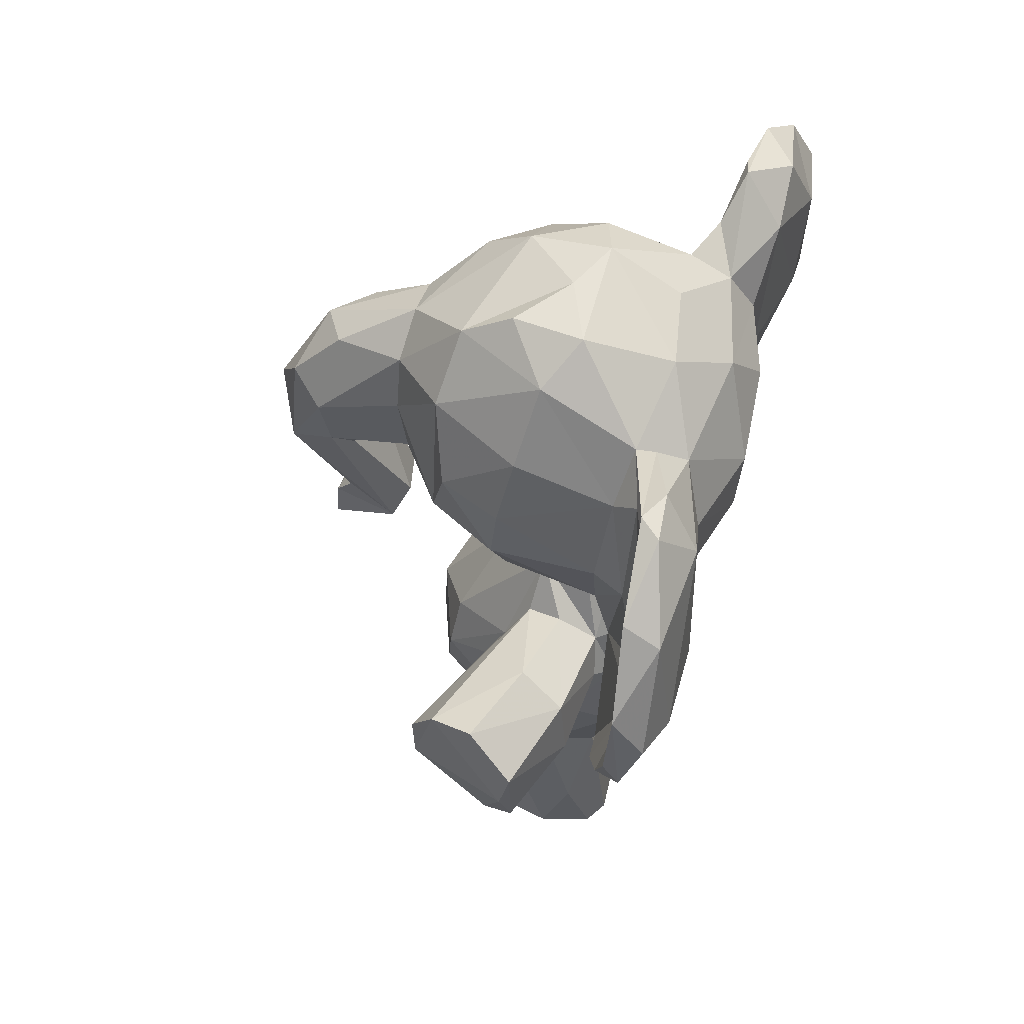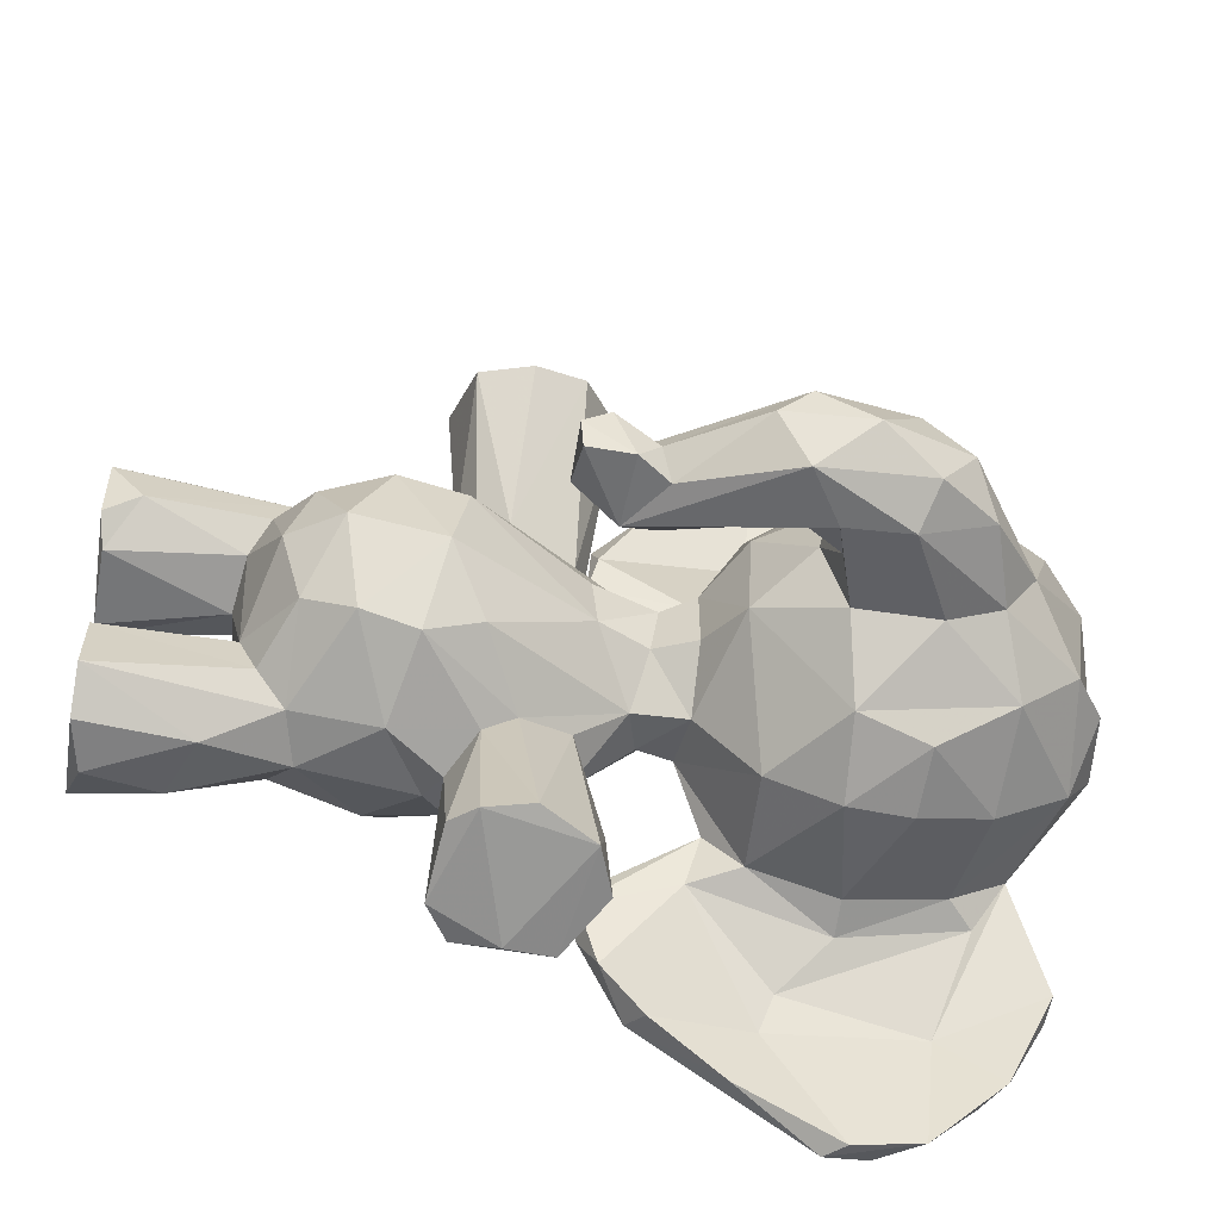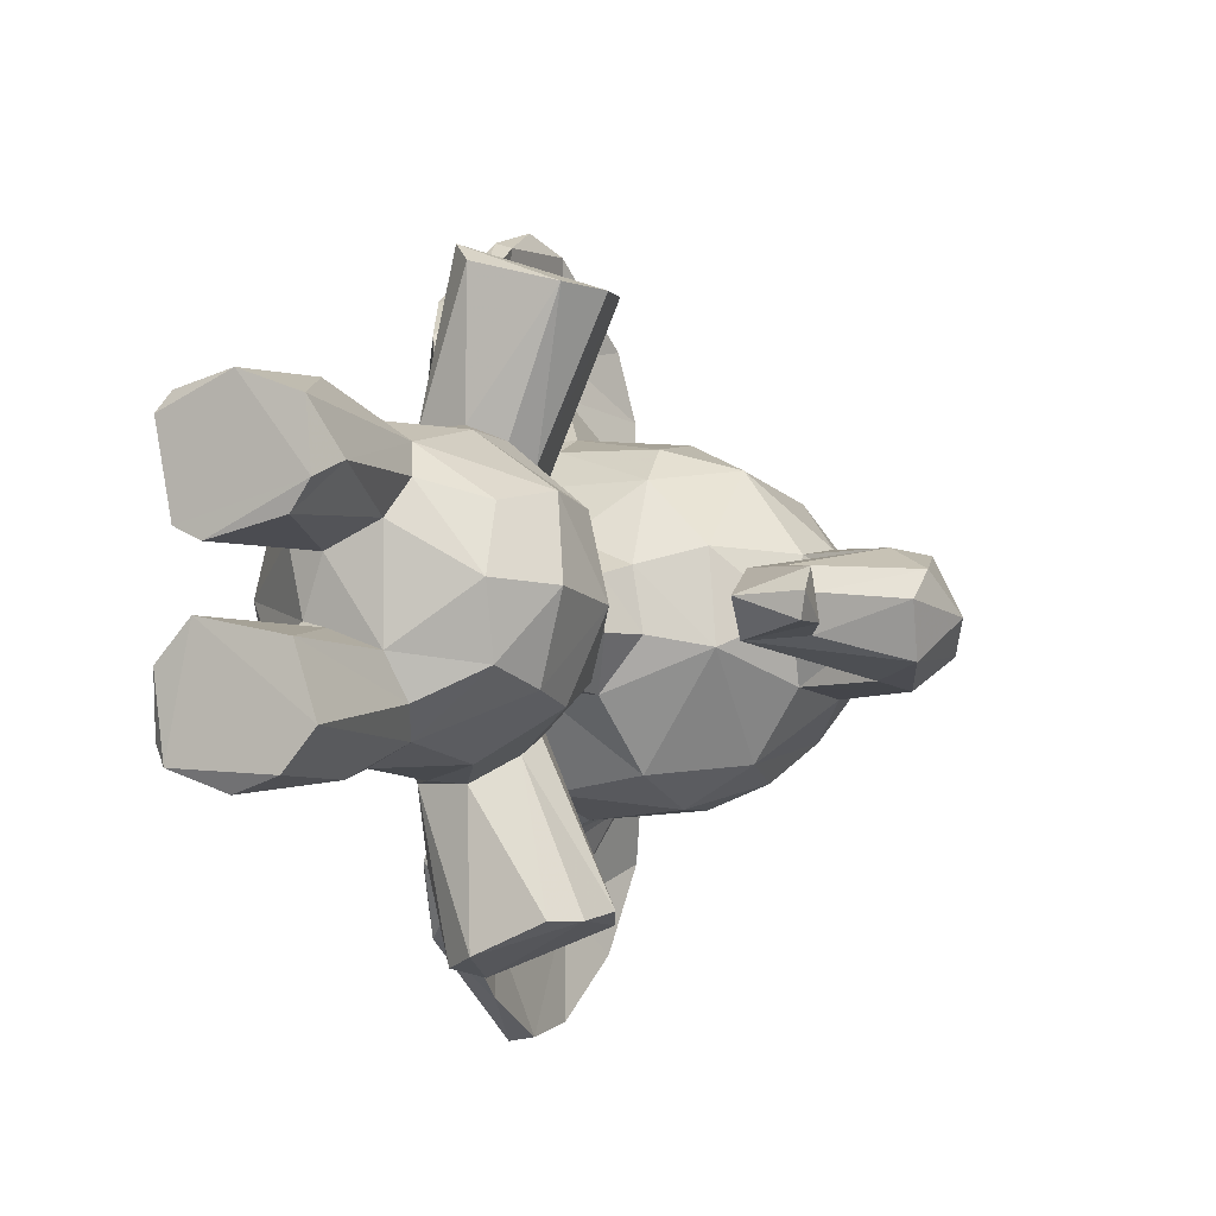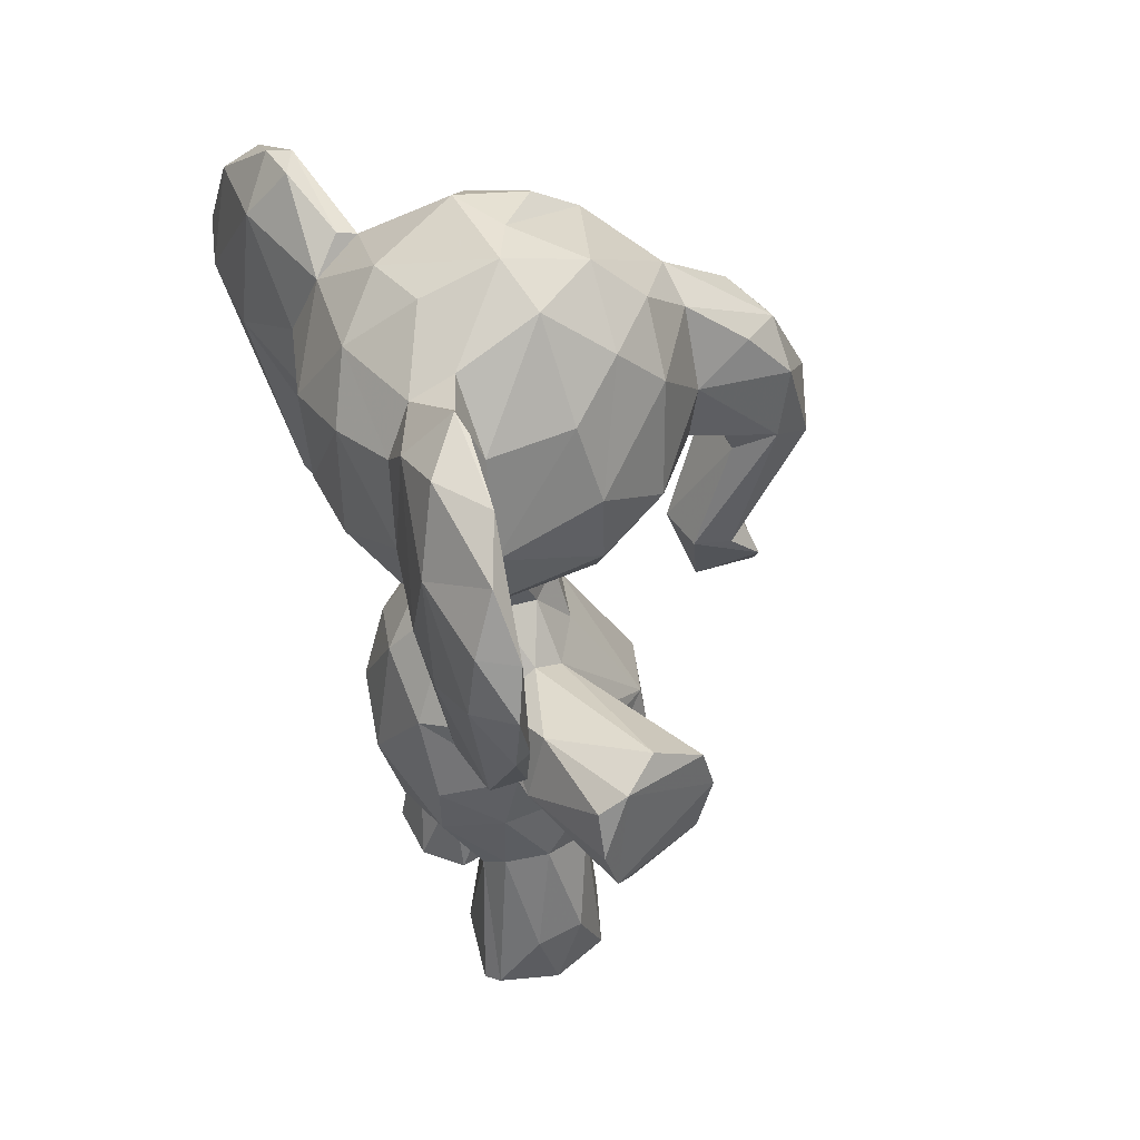
<metadata>
{"format":"obj","ext":"obj","renderer":"f3d","projection":"perspective","resolution":1024,"background":"white","views":[{"elev":57.6,"azim":-163.9,"up":"+Y"},{"elev":-44.1,"azim":81.5,"up":"+Z"},{"elev":-4.3,"azim":27.9,"up":"+Z"},{"elev":42.9,"azim":-23.3,"up":"+Y"}]}
</metadata>
<code>
v 0.2578 0.1975 0.5724
v 0.1595 0.1487 0.4864
v 0.0785 0.2139 0.439
v 0.0472 0.3165 0.4476
v 0.07528 0.4096 0.518
v 0.07171 0.4575 0.4389
v 0.3564 0.2841 0.5325
v 0.2591 0.2987 0.5953
v 0.3475 0.3579 0.5231
v 0.3414 0.1828 0.4486
v 0.3359 0.2101 0.518
v 0.2019 0.1409 0.473
v 0.3399 0.8577 0.577
v 0.2574 0.1504 0.5006
v 0.2848 0.4908 0.4343
v 0.2682 0.4873 0.5007
v 0.1377 0.5454 0.4794
v 0.2872 0.977 0.5066
v 0.4018 0.8939 0.4345
v 0.1117 0.9642 0.4845
v 0.2223 0.9945 0.4425
v 0.3416 0.9277 0.5251
v 0.01403 0.8391 0.4972
v 0.01719 0.6963 0.4897
v 0.2737 0.1714 0.5377
v 0.07922 0.9712 0.6681
v 0.1265 0.5875 0.4725
v 0.2557 0.5553 0.4833
v 0.2713 0.5925 0.4944
v 0.2841 0.591 0.4242
v 0.2189 0.3538 0.6091
v 0.2554 0.3713 0.5931
v 0.1335 0.4251 0.5724
v 0.1449 0.4144 0.6703
v 0.2017 0.3643 0.7844
v 0.1829 0.4206 0.7906
v 0.1829 0.4704 0.7718
v 0.1595 0.3637 0.6045
v 0.08387 0.3189 0.5515
v 0.08816 0.2543 0.5426
v 0.1469 0.2889 0.5948
v 0.232 0.3431 0.1141
v 0.2848 0.01005 0.3164
v 0.2279 0.3402 0.7621
v 0.06976 0.9085 0.5644
v 0.1671 0.4883 0.6629
v 0.2671 0.405 0.5732
v 0.3173 0.3605 0.7379
v 0.1521 0.2001 0.5781
v 0.1197 0.006097 0.5824
v 0.1387 0.559 0.4107
v 0.04848 0.7355 0.00578
v 0.138 0.007932 0.4864
v 0.1691 0.007849 0.4719
v 0.1314 0.01585 0.6032
v 0.2877 0.04519 0.5375
v 0.2713 0.008817 0.59
v 0.279 0.006582 0.5198
v 0.1367 0.1731 0.5454
v 0.1988 0.2147 0.5983
v 0.1766 0.5432 0.3711
v 0.2318 0.09125 0.6171
v 0.1763 0.08308 0.6198
v 0.2027 0.005009 0.6159
v 0.2226 0.5405 0.5125
v 0.1999 0.488 0.5615
v 0.1719 0.5429 0.5106
v 0.1178 0.93 0.5675
v 0.07082 0.6407 0.5629
v 0.1944 0.9981 0.4976
v 0.0367 0.7571 0.5999
v 0.1239 0.7489 0.647
v 0.2456 0.7776 0.6372
v 0.2239 0.8656 0.6189
v 0.2837 0.912 0.5812
v 0.1449 0.6256 0.5813
v 0.3305 0.7283 0.6003
v 0.263 0.642 0.5853
v 0.09093 0.5078 0.6422
v 0.01291 0.7496 0.7092
v 0.0414 0.8533 0.5768
v 0.03196 0.915 0.6454
v 0.05526 0.5549 0.6954
v 0.06201 0.5626 0.7721
v 0.01861 0.7556 0.8392
v 0.03521 0.9404 0.7186
v 0.02547 0.828 0.8436
v 0.07592 0.9346 0.7725
v 0.2568 0.1529 0.3858
v 0.09703 0.9313 0.6217
v 0.1264 0.8597 0.621
v 0.06058 0.8379 0.7081
v 0.1187 0.6098 0.577
v 0.08423 0.9606 0.6941
v 0.05322 0.8491 0.7549
v 0.06369 0.6848 0.7449
v 0.06447 0.8231 0.8636
v 0.1141 0.5159 0.6925
v 0.0759 0.6907 0.8502
v 0.1005 0.57 0.7793
v 0.1141 0.504 0.6478
v 0.2544 0.01157 0.4907
v 0.08646 0.5114 0.7268
v 0.4732 0.8171 0.5017
v 0.4027 0.8727 0.4889
v 0.407 0.7832 0.5194
v 0.5129 0.6782 0.5079
v 0.4793 0.5078 0.479
v 0.4031 0.7138 0.5089
v 0.4313 0.5204 0.4789
v 0.4524 0.4405 0.4461
v 0.3359 0.6338 0.5143
v 0.1987 0.5896 0.5251
v 0.2121 0.9672 0.5556
v 0.5774 0.7079 0.4383
v 0.5201 0.8104 0.4658
v 0.5253 0.7601 0.5055
v 0.5023 0.5185 0.453
v 0.5632 0.6131 0.4508
v 0.5194 0.4705 0.4734
v 0.564 0.6498 0.4825
v 0.4033 0.6847 0.446
v 0.4974 0.681 0.3766
v 0.4526 0.6917 0.4831
v 0.4741 0.6476 0.4771
v 0.5215 0.4431 0.4211
v 0.2067 0.4166 0.09122
v 0.5273 0.4399 0.4487
v 0.05822 0.9621 0.1719
v 0.01295 0.7262 0.7638
v 0.01269 0.7514 0.1738
v 0.05181 0.8913 0.8257
v 0.05294 0.7687 0.8827
v 0.05878 0.6843 0.8559
v 0.2719 0.1715 0.3398
v 0.2343 0.475 0.5543
v 0.2139 0.4926 0.7783
v 0.3362 0.4184 0.7364
v 0.4393 0.4881 0.4071
v 0.3198 0.4739 0.7407
v 0.08524 0.2289 0.372
v 0.06016 0.3672 0.3785
v 0.0896 0.4504 0.3686
v 0.3788 0.3396 0.4326
v 0.3392 0.3789 0.366
v 0.3859 0.2406 0.4434
v 0.3461 0.3189 0.3407
v 0.3534 0.2582 0.3536
v 0.255 0.2024 0.3076
v 0.3373 0.2046 0.3736
v 0.1755 0.1496 0.4132
v 0.2122 0.1317 0.4053
v 0.2737 0.9857 0.3851
v 0.4067 0.859 0.3857
v 0.1926 0.9942 0.3719
v 0.09635 0.9537 0.4007
v 0.006254 0.812 0.3953
v 0.01235 0.7054 0.4048
v 0.2347 0.589 0.3648
v 0.265 0.545 0.4235
v 0.1882 0.338 0.2761
v 0.2218 0.3549 0.273
v 0.2633 0.2956 0.2896
v 0.1169 0.2842 0.3047
v 0.2009 0.2155 0.2852
v 0.1585 0.3694 0.2742
v 0.1508 0.4019 0.1938
v 0.1402 0.4179 0.2916
v 0.1951 0.3678 0.102
v 0.1949 0.4681 0.09582
v 0.1604 0.4794 0.2034
v 0.1217 0.3957 0.3169
v 0.332 0.3803 0.1477
v 0.1161 0.01845 0.3042
v 0.1425 0.1908 0.3171
v 0.236 0.1256 0.2736
v 0.1203 0.008171 0.3689
v 0.1559 0.1247 0.3891
v 0.1596 0.007883 0.4101
v 0.2562 0.5131 0.7493
v 0.546 0.7676 0.4035
v 0.2495 0.008545 0.2758
v 0.252 0.5103 0.1244
v 0.2586 0.01205 0.39
v 0.1307 0.1764 0.3741
v 0.4205 0.5282 0.4274
v 0.1617 0.09728 0.2714
v 0.1342 0.005589 0.2829
v 0.2354 0.4744 0.3292
v 0.2286 0.5299 0.3706
v 0.194 0.4869 0.3184
v 0.126 0.616 0.3106
v 0.07315 0.6367 0.3193
v 0.05858 0.8937 0.3212
v 0.03551 0.8159 0.2924
v 0.113 0.9225 0.2996
v 0.0405 0.7317 0.2829
v 0.1263 0.8601 0.2627
v 0.2543 0.7972 0.2504
v 0.3445 0.8836 0.3231
v 0.3253 0.8003 0.2782
v 0.1379 0.7495 0.2402
v 0.1407 0.6551 0.2672
v 0.2612 0.7268 0.2508
v 0.3437 0.7225 0.2965
v 0.253 0.6514 0.2853
v 0.06093 0.5401 0.1941
v 0.06783 0.5476 0.1207
v 0.02776 0.7875 0.02038
v 0.02192 0.9097 0.2023
v 0.01147 0.7647 0.07554
v 0.0317 0.8958 0.08603
v 0.09045 0.9292 0.298
v 0.08153 0.9678 0.1908
v 0.06319 0.9651 0.2258
v 0.09715 0.888 0.2493
v 0.1006 0.7487 0.222
v 0.12 0.5998 0.2553
v 0.06993 0.6937 0.171
v 0.05351 0.8498 0.1448
v 0.1076 0.5177 0.1604
v 0.07278 0.9171 0.09035
v 0.06282 0.835 0.02108
v 0.06697 0.7584 0.009083
v 0.08453 0.6436 0.05674
v 0.1022 0.5641 0.1095
v 0.1048 0.5137 0.2567
v 0.08584 0.4993 0.1999
v 0.1097 0.4971 0.2273
v 0.4053 0.7995 0.3647
v 0.5538 0.6451 0.3921
v 0.5061 0.7503 0.3688
v 0.4946 0.5284 0.4129
v 0.5177 0.4935 0.4218
v 0.4433 0.6961 0.3992
v 0.4771 0.6513 0.3983
v 0.3994 0.7107 0.374
v 0.3473 0.6261 0.4116
v 0.1592 0.5839 0.376
v 0.225 0.9594 0.3209
v 0.4892 0.8339 0.4114
v 0.3366 0.432 0.1551
v 0.3046 0.4915 0.1398
v 0.1936 0.01906 0.2599
v 0.1435 0.673 0.6241
v 0.1474 0.4607 0.3195
v 0.2143 0.5088 0.2231
v 0.265 0.4191 0.3179
v 0.2535 0.6878 0.6223
v 0.04112 0.9047 0.4523
v 0.1211 0.6152 0.6253
v 0.3078 0.3523 0.1477
v 0.2402 0.8776 0.2715
v 0.1479 0.4594 0.567
v 0.009945 0.853 0.7515
v 0.2625 0.3843 0.3003
v 0.08172 0.3048 0.3343
v 0.06471 0.6776 0.1282
v 0.3307 0.9492 0.3798
v 0.05651 0.6226 0.4428
f 116 117 115
f 76 78 245
f 96 251 92
f 74 72 73
f 210 129 212
f 4 257 141
f 54 12 102
f 152 89 151
f 202 198 199
f 5 39 38
f 46 180 66
f 250 156 194
f 89 184 135
f 221 228 208
f 89 10 14
f 75 22 18
f 250 81 45
f 242 248 256
f 240 153 259
f 106 105 13
f 204 199 201
f 19 116 241
f 258 225 224
f 247 191 189
f 30 159 238
f 138 47 140
f 165 175 164
f 93 79 69
f 251 96 98
f 169 42 166
f 105 116 19
f 136 66 180
f 161 164 172
f 253 199 198
f 104 116 105
f 50 55 59
f 199 253 201
f 116 115 181
f 62 57 1
f 176 149 43
f 229 192 227
f 258 218 221
f 50 58 64
f 254 67 17
f 71 82 81
f 16 9 15
f 119 233 231
f 243 189 242
f 49 63 60
f 96 100 98
f 71 81 23
f 158 157 195
f 34 36 37
f 171 170 167
f 113 78 76
f 80 69 83
f 35 138 137
f 48 32 47
f 247 243 183
f 193 131 207
f 180 46 137
f 252 173 256
f 53 58 50
f 32 48 31
f 52 225 208
f 85 84 134
f 138 35 48
f 19 259 18
f 83 84 130
f 211 52 208
f 4 3 40
f 5 6 4
f 39 4 40
f 4 39 5
f 144 7 146
f 32 9 47
f 8 1 7
f 10 146 11
f 6 5 17
f 70 18 21
f 238 112 29
f 17 51 6
f 190 15 145
f 240 200 253
f 29 28 30
f 38 41 31
f 38 34 33
f 238 29 30
f 36 137 37
f 59 49 40
f 40 41 39
f 33 5 38
f 34 38 35
f 156 155 196
f 125 236 186
f 13 22 75
f 53 50 59
f 53 59 2
f 40 49 41
f 1 25 11
f 57 58 56
f 58 57 64
f 151 89 12
f 3 59 40
f 1 60 62
f 57 62 64
f 55 63 49
f 187 188 174
f 14 10 25
f 16 65 136
f 67 66 65
f 5 33 17
f 250 23 81
f 77 13 73
f 77 78 112
f 91 114 68
f 45 20 250
f 45 26 90
f 94 90 26
f 82 26 45
f 88 26 86
f 17 33 254
f 93 76 251
f 160 159 30
f 68 45 90
f 91 68 90
f 94 26 88
f 228 229 227
f 111 139 126
f 96 95 99
f 100 103 98
f 79 101 103
f 104 117 116
f 135 43 149
f 121 107 108
f 108 107 110
f 140 137 138
f 117 106 107
f 107 124 125
f 110 120 108
f 35 44 48
f 29 112 78
f 18 114 75
f 115 117 121
f 234 118 120
f 115 121 119
f 24 71 23
f 108 120 118
f 122 235 124
f 112 122 109
f 152 184 89
f 111 110 186
f 168 166 172
f 191 190 189
f 128 120 111
f 240 253 198
f 234 120 128
f 56 1 57
f 91 72 74
f 97 87 133
f 134 99 133
f 87 97 132
f 85 133 87
f 133 85 134
f 177 179 178
f 29 113 28
f 27 67 113
f 221 226 258
f 58 54 102
f 102 56 58
f 14 102 12
f 44 35 38
f 213 194 196
f 148 144 146
f 213 215 194
f 163 147 148
f 151 2 3
f 89 150 10
f 21 259 153
f 155 70 21
f 24 158 260
f 139 234 126
f 122 238 237
f 17 27 51
f 51 27 239
f 164 161 165
f 162 163 161
f 171 167 168
f 169 170 127
f 257 164 141
f 161 166 162
f 169 127 42
f 252 256 162
f 75 74 73
f 185 175 178
f 178 151 185
f 149 150 135
f 2 59 3
f 167 170 169
f 43 182 176
f 238 206 205
f 43 135 184
f 184 179 43
f 164 175 141
f 141 175 185
f 176 165 149
f 250 20 156
f 182 244 176
f 42 162 166
f 187 244 188
f 61 190 246
f 190 248 189
f 51 246 143
f 260 193 192
f 193 158 197
f 196 194 156
f 239 206 159
f 258 224 220
f 203 217 202
f 227 193 207
f 194 215 210
f 228 207 208
f 111 120 110
f 165 163 149
f 184 152 179
f 192 218 203
f 198 216 196
f 217 219 216
f 217 203 218
f 218 229 221
f 255 132 86
f 258 220 219
f 25 1 56
f 99 134 100
f 227 192 193
f 228 227 207
f 67 254 66
f 221 208 226
f 157 194 195
f 221 229 228
f 232 230 154
f 208 207 211
f 139 233 234
f 232 237 230
f 232 231 123
f 237 123 235
f 29 78 113
f 186 139 111
f 231 139 123
f 201 200 205
f 154 200 259
f 239 192 203
f 155 153 240
f 177 178 175
f 91 74 114
f 235 122 237
f 235 236 124
f 125 124 236
f 235 123 236
f 241 154 19
f 121 118 119
f 131 193 197
f 190 61 159
f 239 61 51
f 8 31 41
f 159 61 239
f 151 178 152
f 188 43 179
f 233 119 118
f 179 152 178
f 183 170 171
f 151 3 185
f 94 95 92
f 12 89 14
f 21 18 259
f 25 56 14
f 217 218 219
f 1 11 7
f 223 209 212
f 226 225 258
f 109 122 124
f 73 249 77
f 158 23 157
f 54 53 12
f 242 173 243
f 188 182 43
f 231 181 115
f 216 219 220
f 127 243 173
f 257 4 142
f 222 129 214
f 211 212 209
f 72 249 73
f 245 249 72
f 90 94 92
f 70 155 156
f 95 96 92
f 70 156 20
f 114 74 75
f 92 251 72
f 126 128 111
f 176 244 187
f 202 204 203
f 85 130 84
f 174 175 187
f 125 186 110
f 241 181 232
f 133 99 97
f 167 169 166
f 95 97 99
f 143 142 6
f 8 7 9
f 127 170 243
f 78 249 245
f 106 13 77
f 125 110 107
f 210 211 131
f 12 53 2
f 83 79 103
f 150 149 148
f 82 45 81
f 217 198 202
f 255 86 82
f 136 9 16
f 149 163 148
f 197 158 195
f 137 36 35
f 223 220 224
f 64 62 63
f 210 195 194
f 73 13 75
f 191 246 190
f 231 233 139
f 173 42 127
f 109 106 77
f 114 70 68
f 52 224 225
f 212 222 223
f 256 173 242
f 86 132 88
f 172 246 168
f 230 200 154
f 109 77 112
f 189 248 242
f 41 60 8
f 48 47 138
f 84 83 103
f 214 213 196
f 68 70 20
f 139 186 236
f 141 185 3
f 216 198 217
f 42 252 162
f 255 85 87
f 85 255 130
f 232 181 231
f 255 87 132
f 69 27 76
f 175 174 177
f 200 201 253
f 105 22 13
f 99 100 96
f 157 23 250
f 100 134 84
f 147 163 256
f 31 8 32
f 158 24 23
f 3 4 141
f 6 51 143
f 131 197 195
f 214 196 220
f 63 55 64
f 34 37 46
f 190 160 15
f 236 123 139
f 204 202 199
f 69 80 71
f 230 205 200
f 154 241 232
f 52 223 224
f 142 4 6
f 106 109 107
f 112 238 122
f 19 18 22
f 246 171 168
f 214 129 215
f 91 90 72
f 69 76 93
f 117 104 106
f 144 9 7
f 239 260 192
f 243 170 183
f 220 222 214
f 72 90 92
f 212 211 210
f 66 254 46
f 247 189 243
f 223 52 209
f 143 246 172
f 45 68 20
f 144 145 15
f 129 222 212
f 260 27 69
f 252 42 173
f 172 164 257
f 251 245 72
f 215 129 210
f 146 7 11
f 65 113 67
f 46 254 34
f 25 10 11
f 232 123 237
f 208 225 226
f 191 247 171
f 94 88 95
f 107 121 117
f 69 24 260
f 219 218 258
f 44 31 48
f 71 24 69
f 70 114 18
f 204 205 206
f 58 53 54
f 155 21 153
f 55 50 64
f 80 130 255
f 130 80 83
f 145 144 147
f 34 254 33
f 9 144 15
f 63 62 60
f 65 66 136
f 188 244 182
f 175 165 187
f 245 251 76
f 60 41 49
f 177 188 179
f 168 167 166
f 260 239 27
f 180 137 140
f 161 172 166
f 9 32 8
f 163 165 161
f 56 102 14
f 176 187 165
f 103 101 98
f 28 65 16
f 15 28 16
f 233 118 234
f 76 27 113
f 128 126 234
f 26 82 86
f 89 135 150
f 196 216 220
f 131 211 207
f 104 105 106
f 160 28 15
f 27 17 67
f 47 136 140
f 192 229 218
f 77 249 78
f 19 154 259
f 239 203 206
f 109 124 107
f 142 143 257
f 52 211 209
f 247 183 171
f 188 177 174
f 79 93 101
f 37 137 46
f 108 118 121
f 171 246 191
f 238 205 237
f 88 97 95
f 31 44 38
f 205 204 201
f 146 10 150
f 162 256 163
f 39 41 38
f 220 223 222
f 200 240 259
f 132 97 88
f 147 144 148
f 140 136 180
f 231 115 119
f 248 190 145
f 158 193 260
f 237 205 230
f 255 82 80
f 98 101 251
f 84 103 100
f 145 147 248
f 9 136 47
f 206 203 204
f 206 238 159
f 93 251 101
f 113 65 28
f 28 160 30
f 147 256 248
f 55 49 59
f 250 194 157
f 143 172 257
f 2 151 12
f 1 8 60
f 241 116 181
f 148 146 150
f 155 240 196
f 83 69 79
f 131 195 210
f 36 34 35
f 213 214 215
f 22 105 19
f 246 51 61
f 190 159 160
f 240 198 196
f 80 82 71

</code>
